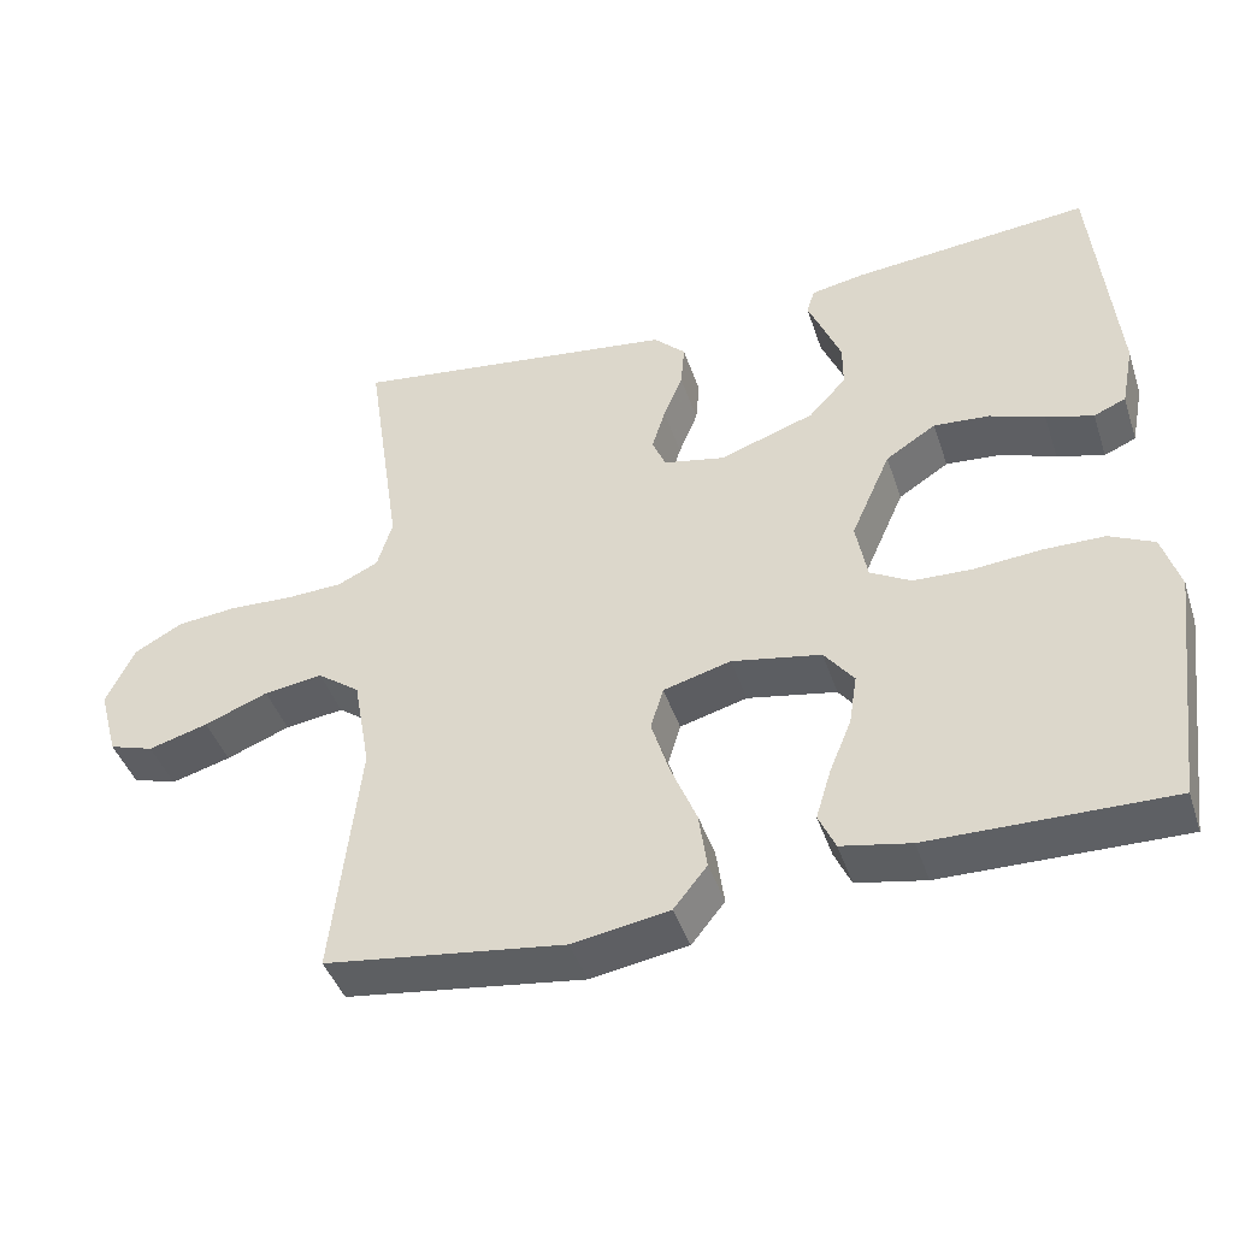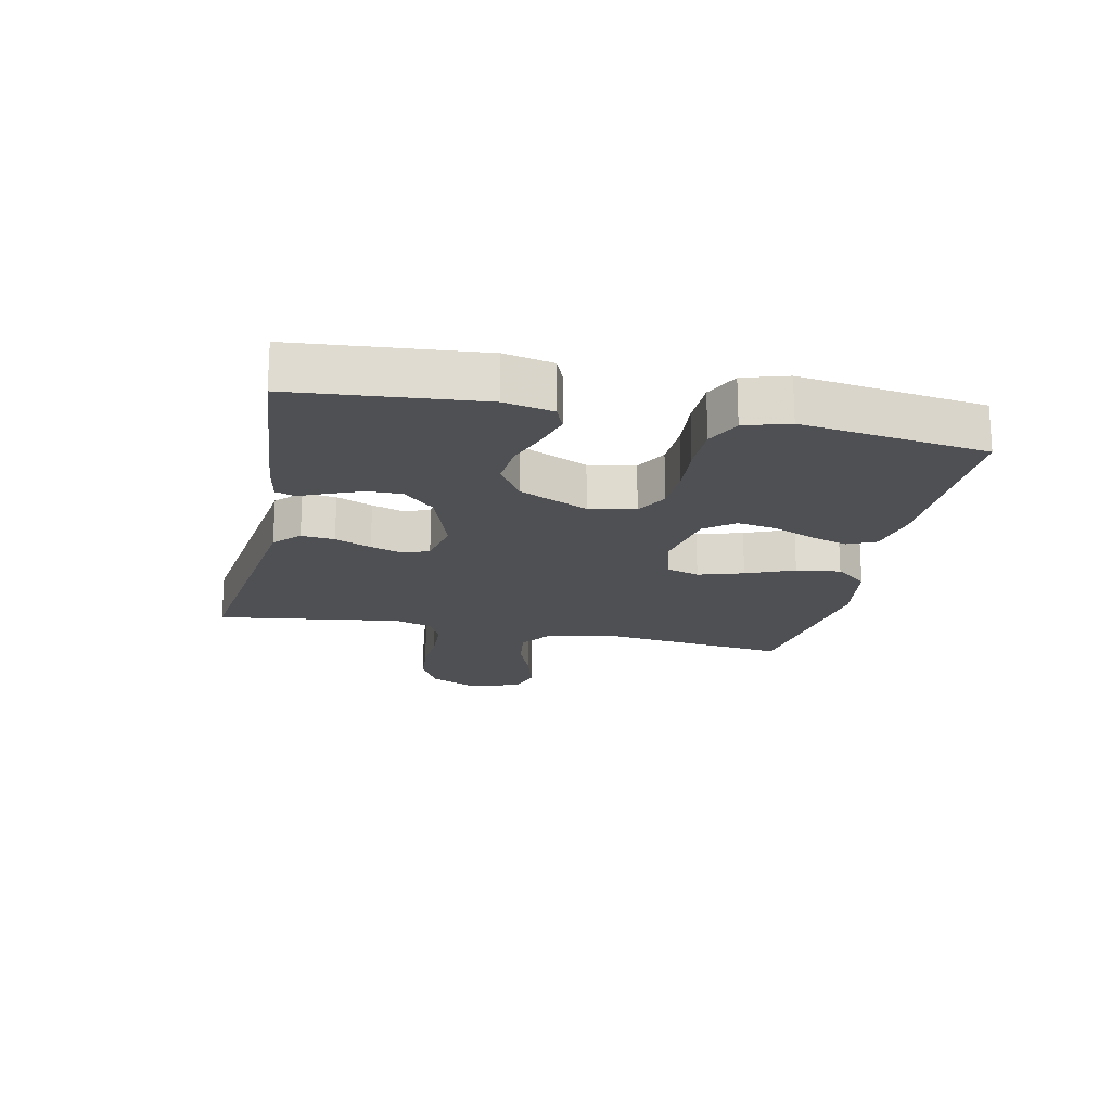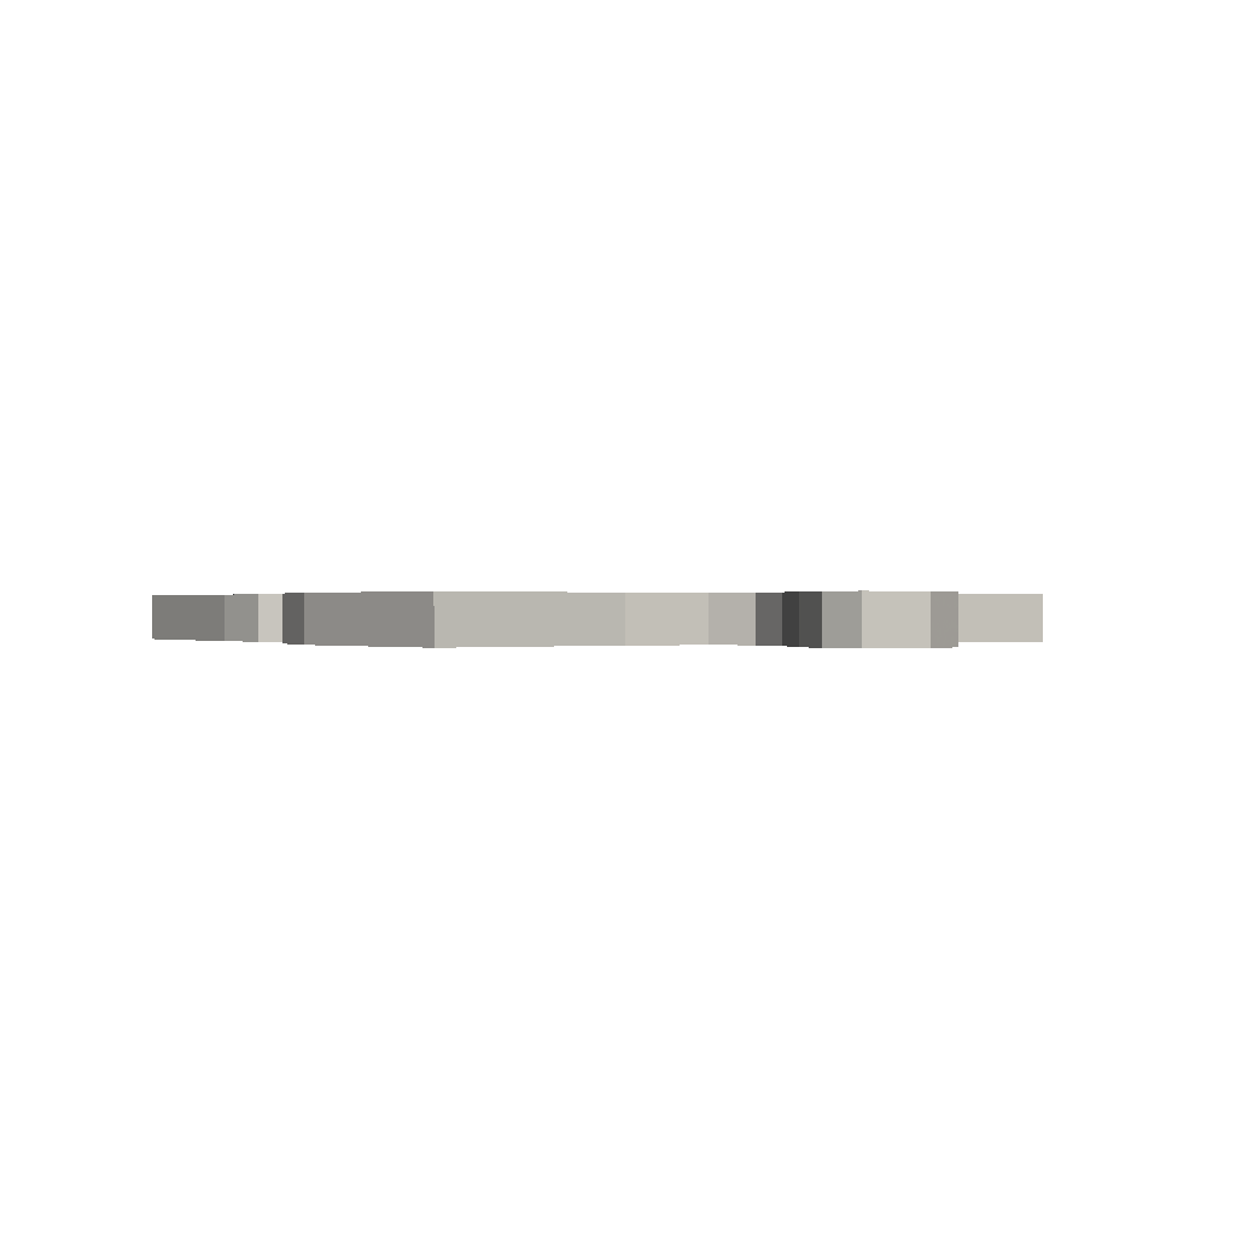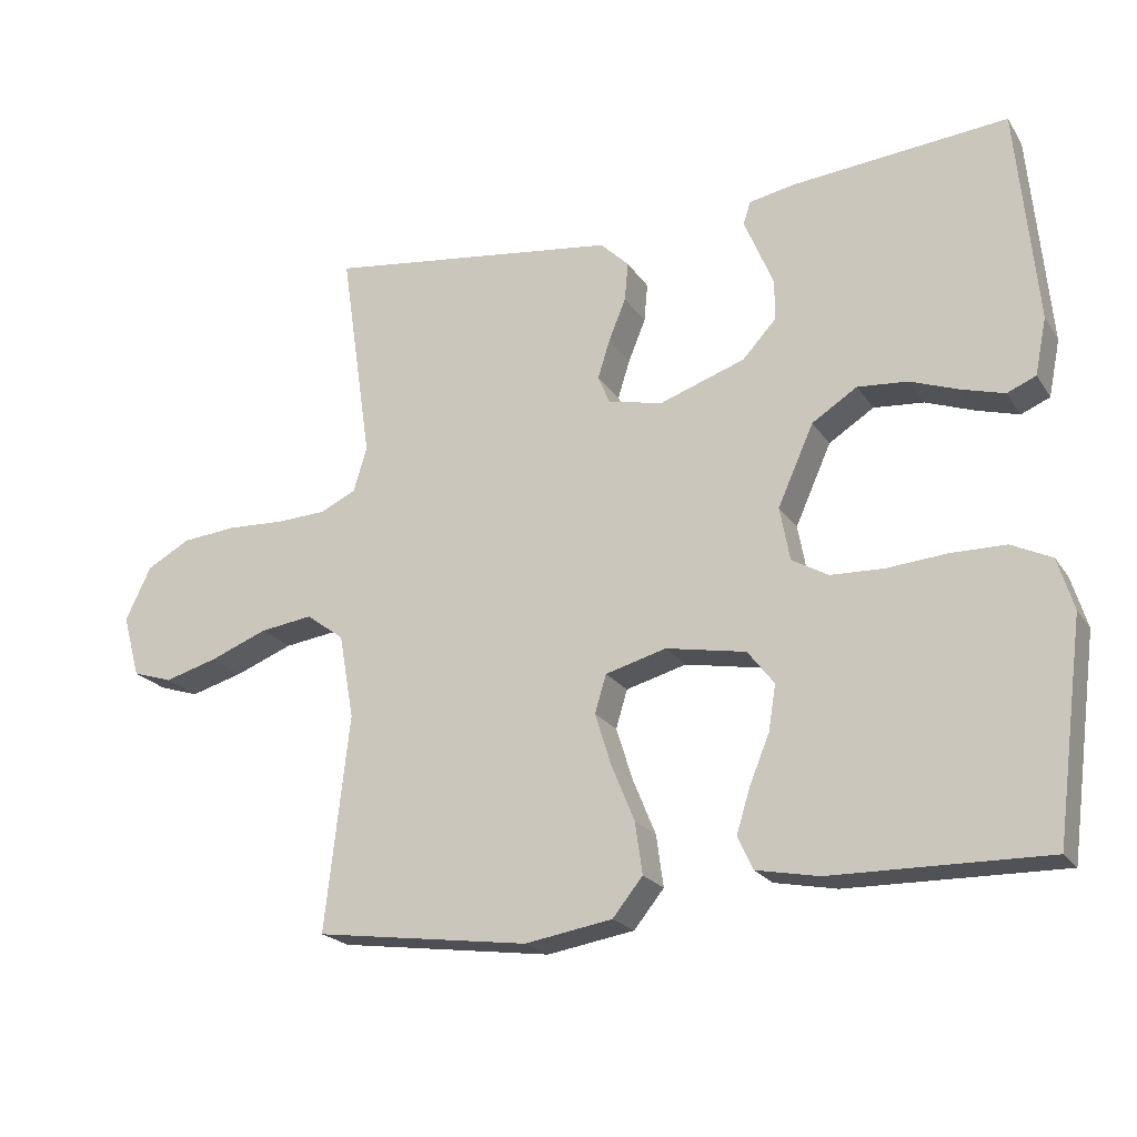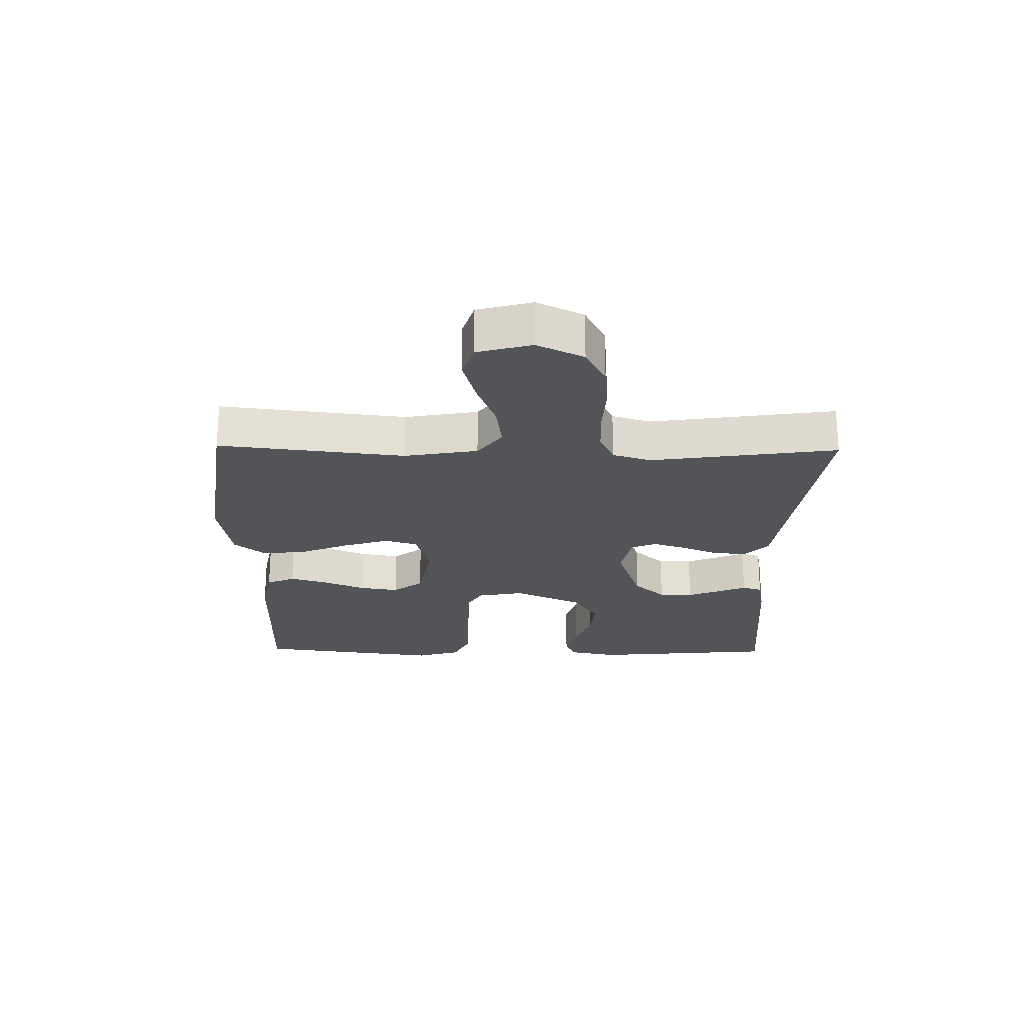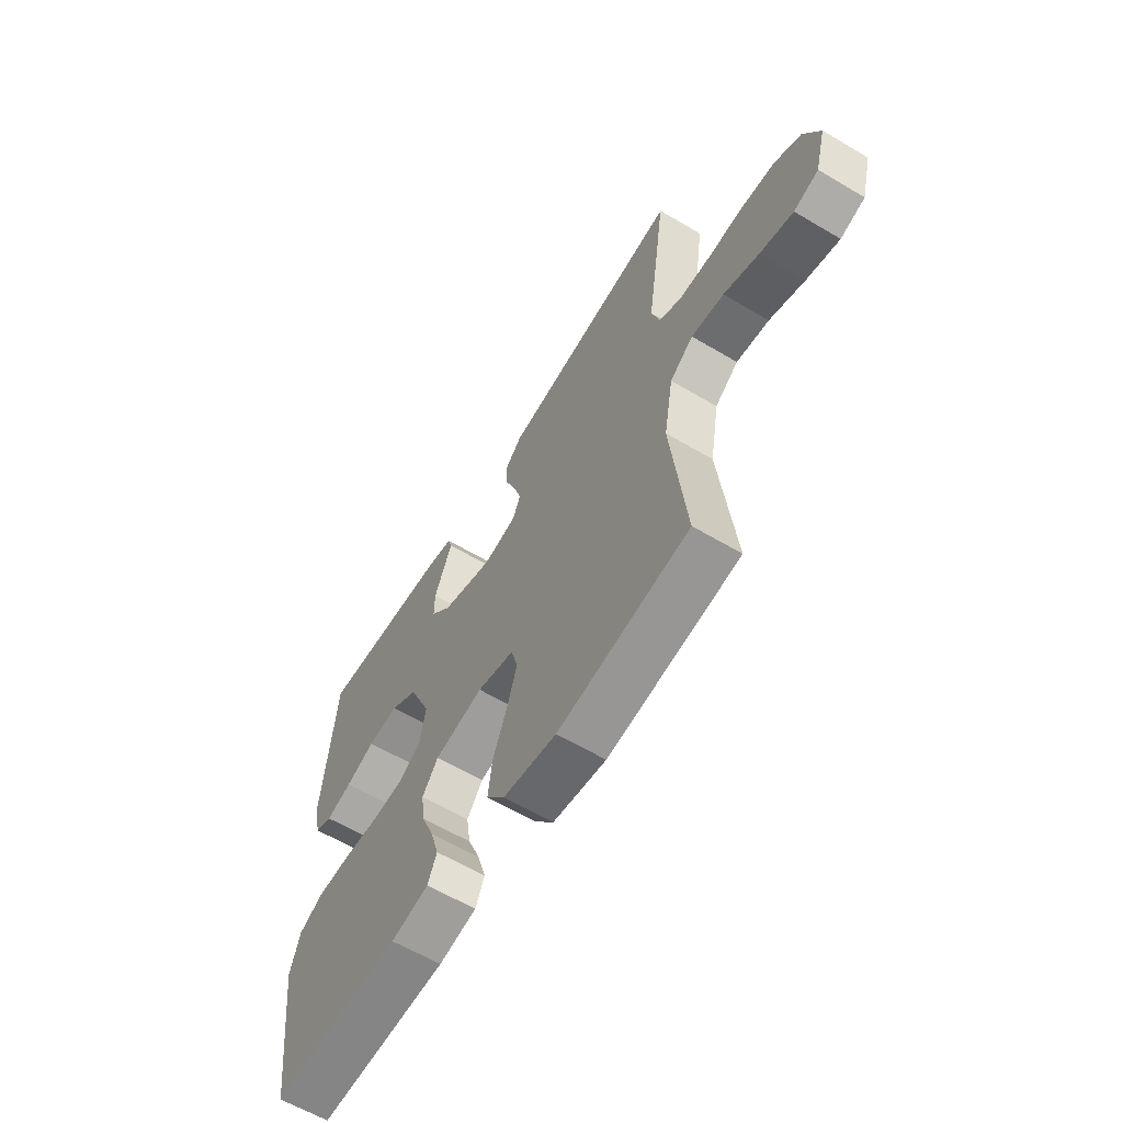
<metadata>
{"format":"obj","ext":"obj","renderer":"f3d","projection":"perspective","resolution":1024,"background":"white","views":[{"elev":-43.2,"azim":18.0,"up":"+Z"},{"elev":-19.1,"azim":77.9,"up":"+Y"},{"elev":0.2,"azim":-121.6,"up":"+Y"},{"elev":-21.4,"azim":24.5,"up":"+Z"},{"elev":-23.1,"azim":-91.0,"up":"+Y"},{"elev":-60.9,"azim":-121.2,"up":"+Z"}]}
</metadata>
<code>
v -0.5 0.07 -0.5
v -0.466 0.07 -0.2
v -0.487 0.07 -0.082
v -0.54 0.07 -0.043
v -0.614 0.07 -0.053
v -0.694 0.07 -0.084
v -0.769 0.07 -0.105
v -0.825 0.07 -0.087
v -0.849 0.07 0
v -0.813 0.07 0.075
v -0.752 0.07 0.108
v -0.676 0.07 0.115
v -0.597 0.07 0.111
v -0.526 0.07 0.114
v -0.475 0.07 0.138
v -0.456 0.07 0.2
v -0.5 0.07 0.5
v -0.2 0.07 0.46
v -0.088 0.07 0.445
v -0.048 0.07 0.406
v -0.053 0.07 0.352
v -0.077 0.07 0.293
v -0.094 0.07 0.239
v -0.077 0.07 0.199
v 0 0.07 0.183
v 0.119 0.07 0.224
v 0.166 0.07 0.275
v 0.166 0.07 0.33
v 0.144 0.07 0.384
v 0.125 0.07 0.429
v 0.135 0.07 0.461
v 0.2 0.07 0.473
v 0.5 0.07 0.5
v 0.528 0.07 0.2
v 0.512 0.07 0.121
v 0.472 0.07 0.104
v 0.413 0.07 0.121
v 0.345 0.07 0.146
v 0.275 0.07 0.152
v 0.212 0.07 0.112
v 0.162 0.07 0
v 0.176 0.07 -0.075
v 0.227 0.07 -0.104
v 0.301 0.07 -0.107
v 0.384 0.07 -0.1
v 0.461 0.07 -0.101
v 0.517 0.07 -0.128
v 0.539 0.07 -0.2
v 0.5 0.07 -0.5
v 0.2 0.07 -0.495
v 0.113 0.07 -0.478
v 0.092 0.07 -0.432
v 0.111 0.07 -0.37
v 0.139 0.07 -0.302
v 0.149 0.07 -0.239
v 0.112 0.07 -0.191
v 0 0.07 -0.17
v -0.085 0.07 -0.193
v -0.101 0.07 -0.246
v -0.078 0.07 -0.319
v -0.046 0.07 -0.397
v -0.036 0.07 -0.469
v -0.078 0.07 -0.521
v -0.2 0.07 -0.541
v -0.5 0 -0.5
v -0.466 0 -0.2
v -0.487 0 -0.082
v -0.54 0 -0.043
v -0.614 0 -0.053
v -0.694 0 -0.084
v -0.769 0 -0.105
v -0.825 0 -0.087
v -0.849 0 0
v -0.813 0 0.075
v -0.752 0 0.108
v -0.676 0 0.115
v -0.597 0 0.111
v -0.526 0 0.114
v -0.475 0 0.138
v -0.456 0 0.2
v -0.5 0 0.5
v -0.2 0 0.46
v -0.088 0 0.445
v -0.048 0 0.406
v -0.053 0 0.352
v -0.077 0 0.293
v -0.094 0 0.239
v -0.077 0 0.199
v 0 0 0.183
v 0.119 0 0.224
v 0.166 0 0.275
v 0.166 0 0.33
v 0.144 0 0.384
v 0.125 0 0.429
v 0.135 0 0.461
v 0.2 0 0.473
v 0.5 0 0.5
v 0.528 0 0.2
v 0.512 0 0.121
v 0.472 0 0.104
v 0.413 0 0.121
v 0.345 0 0.146
v 0.275 0 0.152
v 0.212 0 0.112
v 0.162 0 0
v 0.176 0 -0.075
v 0.227 0 -0.104
v 0.301 0 -0.107
v 0.384 0 -0.1
v 0.461 0 -0.101
v 0.517 0 -0.128
v 0.539 0 -0.2
v 0.5 0 -0.5
v 0.2 0 -0.495
v 0.113 0 -0.478
v 0.092 0 -0.432
v 0.111 0 -0.37
v 0.139 0 -0.302
v 0.149 0 -0.239
v 0.112 0 -0.191
v 0 0 -0.17
v -0.085 0 -0.193
v -0.101 0 -0.246
v -0.078 0 -0.319
v -0.046 0 -0.397
v -0.036 0 -0.469
v -0.078 0 -0.521
v -0.2 0 -0.541
f 64 1 2
f 63 64 2
f 62 63 2
f 61 62 2
f 60 61 2
f 59 60 2 3
f 58 59 3 4
f 57 58 4
f 56 57 4
f 52 53 54
f 51 52 54
f 50 51 54
f 49 50 54
f 48 49 54
f 47 48 54
f 46 47 54
f 45 46 54
f 44 45 54
f 43 44 54 55
f 42 43 55 56
f 36 37 38
f 35 36 38
f 34 35 38
f 33 34 38
f 32 33 38
f 31 32 38
f 30 31 38
f 29 30 38
f 28 29 38 39
f 27 28 39 40
f 20 21 22
f 19 20 22
f 18 19 22
f 17 18 22
f 16 17 22
f 15 16 22 23
f 14 15 23 24
f 11 12 13
f 10 11 13
f 9 10 13
f 8 9 13
f 7 8 13
f 6 7 13
f 5 6 13
f 4 5 13 14
f 14 24 25
f 4 14 25
f 56 4 25
f 42 56 25
f 41 42 25
f 41 25 26
f 26 27 40 41
f 66 65 128
f 66 128 127
f 66 127 126
f 66 126 125
f 66 125 124
f 67 66 124 123
f 68 67 123 122
f 68 122 121
f 68 121 120
f 118 117 116
f 118 116 115
f 118 115 114
f 118 114 113
f 118 113 112
f 118 112 111
f 118 111 110
f 118 110 109
f 118 109 108
f 119 118 108 107
f 120 119 107 106
f 102 101 100
f 102 100 99
f 102 99 98
f 102 98 97
f 102 97 96
f 102 96 95
f 102 95 94
f 102 94 93
f 103 102 93 92
f 104 103 92 91
f 86 85 84
f 86 84 83
f 86 83 82
f 86 82 81
f 86 81 80
f 87 86 80 79
f 88 87 79 78
f 77 76 75
f 77 75 74
f 77 74 73
f 77 73 72
f 77 72 71
f 77 71 70
f 77 70 69
f 78 77 69 68
f 89 88 78
f 89 78 68
f 89 68 120
f 89 120 106
f 89 106 105
f 90 89 105
f 105 104 91 90
f 1 65 66 2
f 2 66 67 3
f 3 67 68 4
f 4 68 69 5
f 5 69 70 6
f 6 70 71 7
f 7 71 72 8
f 8 72 73 9
f 9 73 74 10
f 10 74 75 11
f 11 75 76 12
f 12 76 77 13
f 13 77 78 14
f 14 78 79 15
f 15 79 80 16
f 16 80 81 17
f 17 81 82 18
f 18 82 83 19
f 19 83 84 20
f 20 84 85 21
f 21 85 86 22
f 22 86 87 23
f 23 87 88 24
f 24 88 89 25
f 25 89 90 26
f 26 90 91 27
f 27 91 92 28
f 28 92 93 29
f 29 93 94 30
f 30 94 95 31
f 31 95 96 32
f 32 96 97 33
f 33 97 98 34
f 34 98 99 35
f 35 99 100 36
f 36 100 101 37
f 37 101 102 38
f 38 102 103 39
f 39 103 104 40
f 40 104 105 41
f 41 105 106 42
f 42 106 107 43
f 43 107 108 44
f 44 108 109 45
f 45 109 110 46
f 46 110 111 47
f 47 111 112 48
f 48 112 113 49
f 49 113 114 50
f 50 114 115 51
f 51 115 116 52
f 52 116 117 53
f 53 117 118 54
f 54 118 119 55
f 55 119 120 56
f 56 120 121 57
f 57 121 122 58
f 58 122 123 59
f 59 123 124 60
f 60 124 125 61
f 61 125 126 62
f 62 126 127 63
f 63 127 128 64
f 64 128 65 1

</code>
